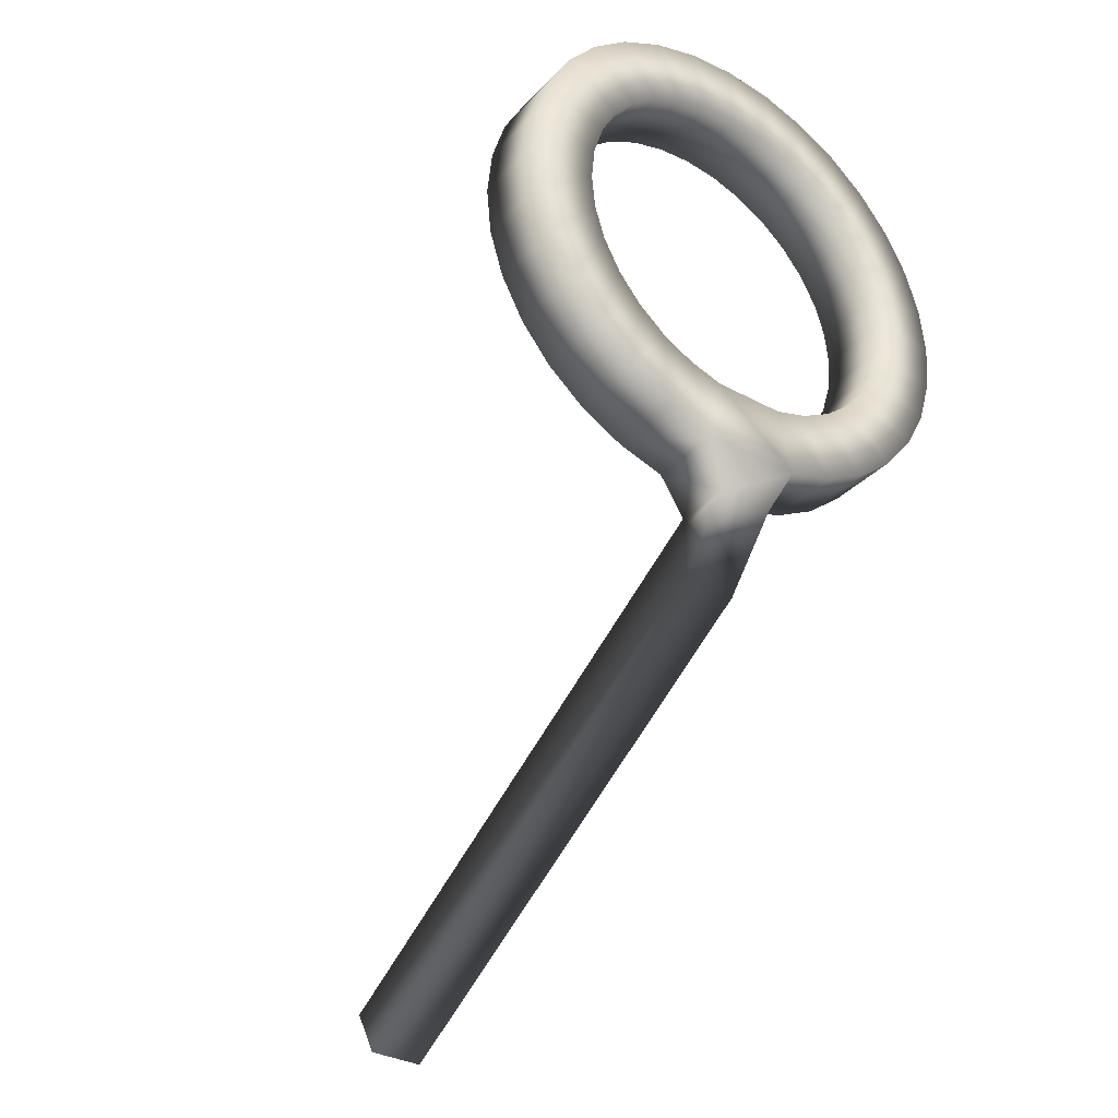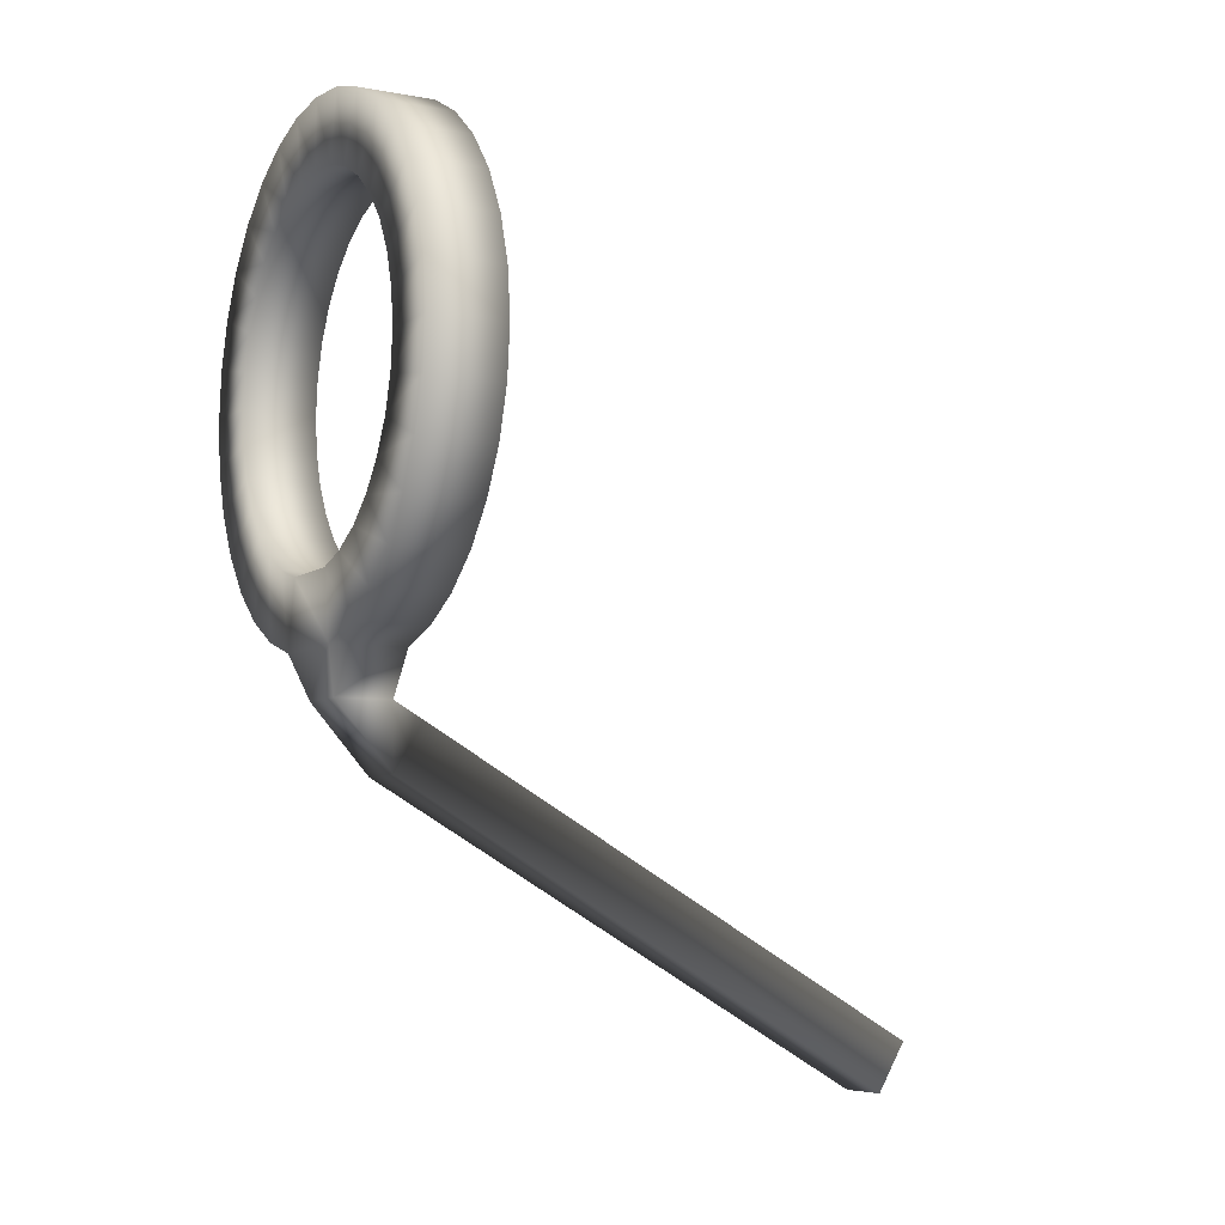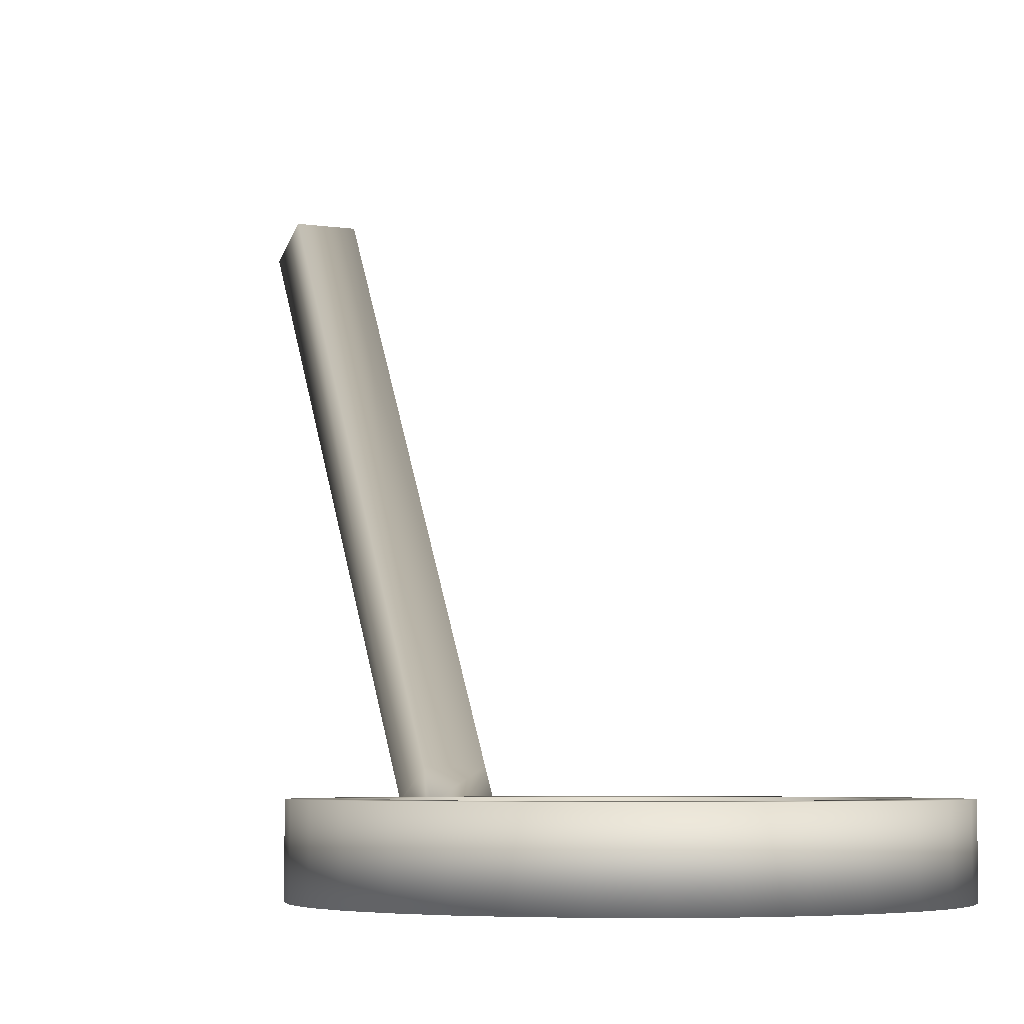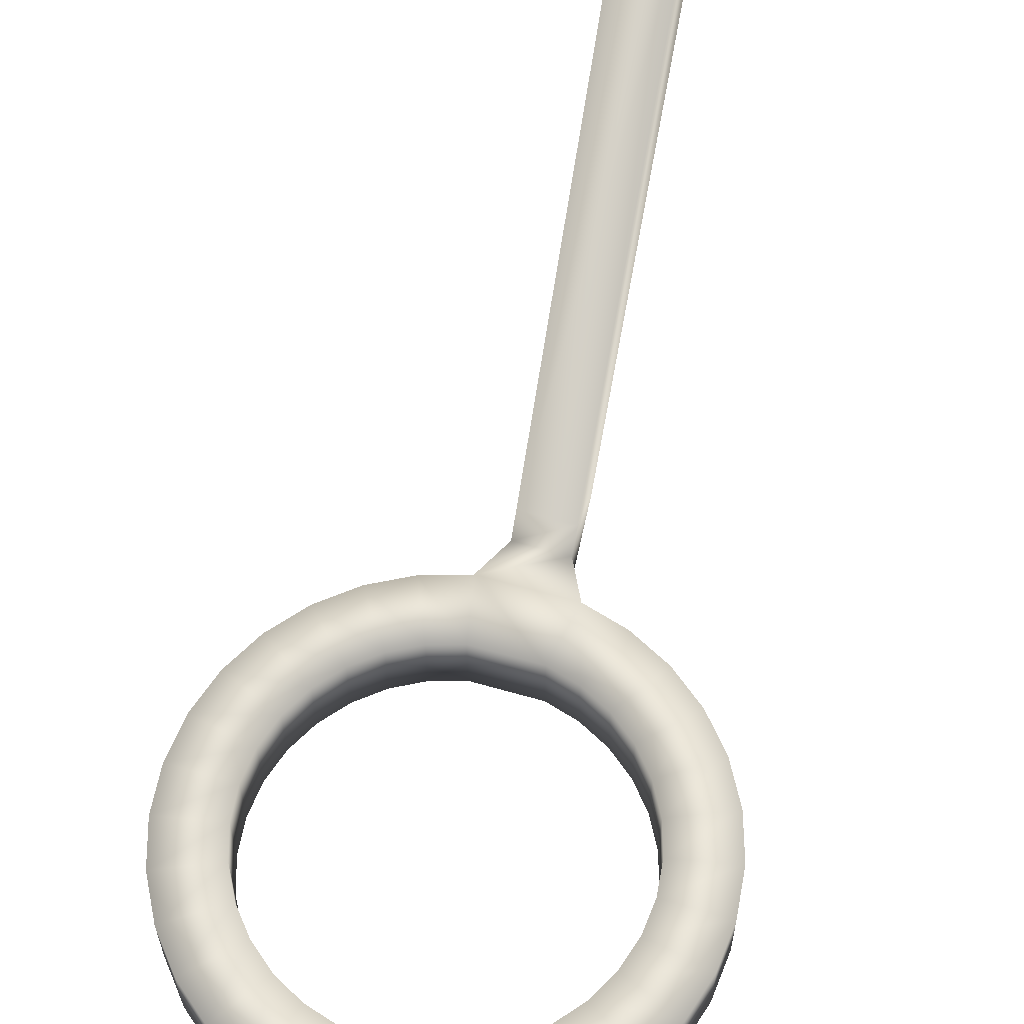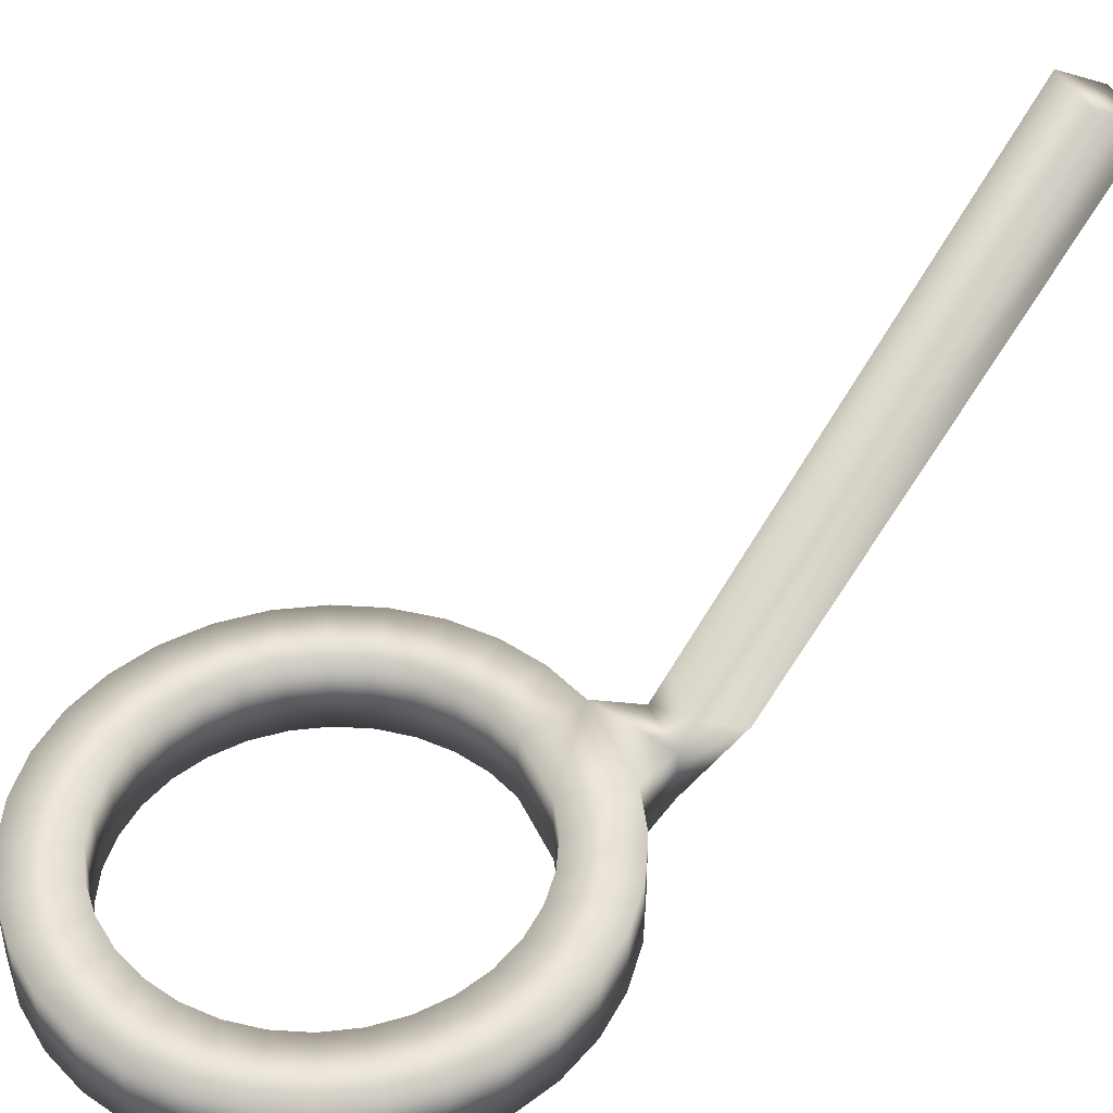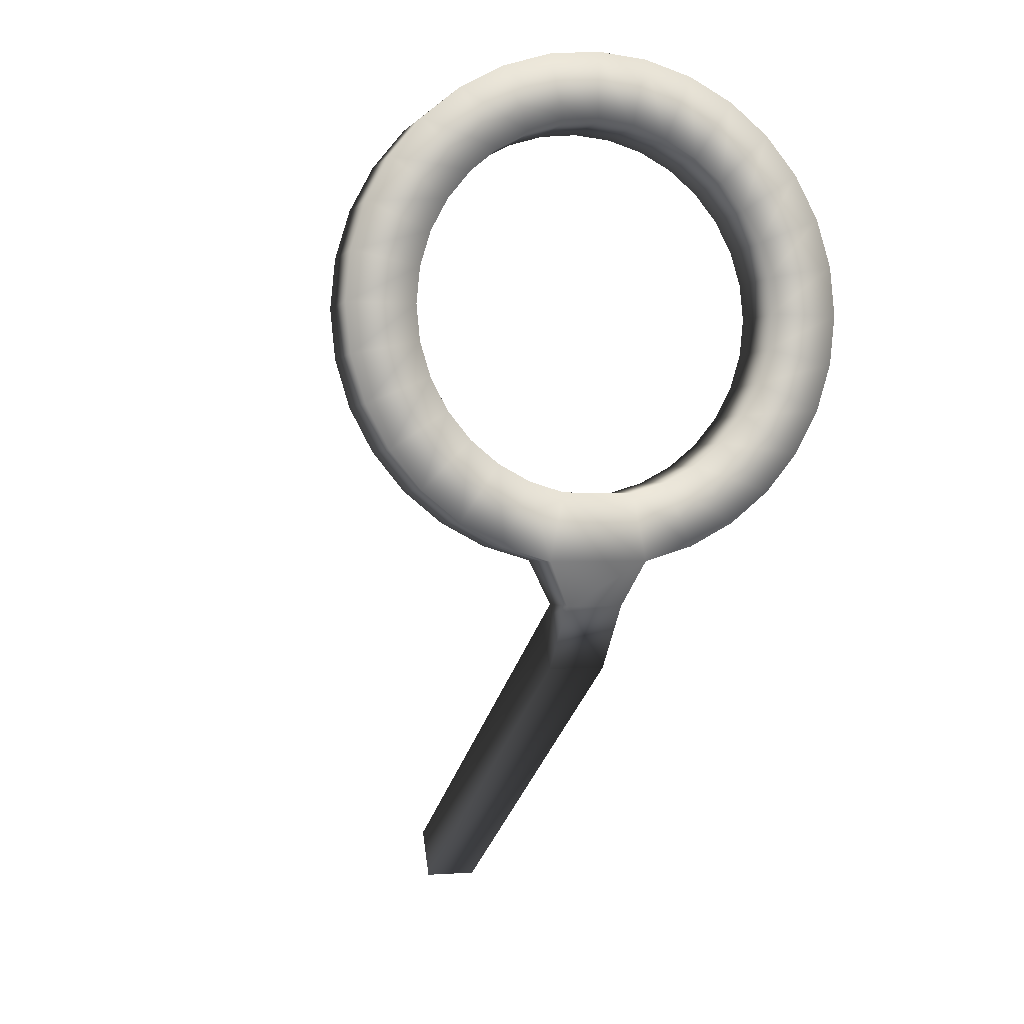
<metadata>
{"format":"obj","ext":"obj","renderer":"f3d","projection":"perspective","resolution":1024,"background":"white","views":[{"elev":-34.1,"azim":143.7,"up":"+Y"},{"elev":-6.9,"azim":-117.9,"up":"+Y"},{"elev":-5.2,"azim":154.3,"up":"+Z"},{"elev":61.5,"azim":-163.7,"up":"+Z"},{"elev":45.0,"azim":-114.1,"up":"+Z"},{"elev":-0.1,"azim":163.7,"up":"+Y"}]}
</metadata>
<code>
o BubbleTool_BubbleBlower
v -0.004102 -0.05239 0.007795
v -0.004102 -0.04528 0.0119
v -0.004102 -0.009742 -0.06607
v -0.004102 -0.002637 -0.06197
v 0.004102 -0.05239 0.007795
v 0.004102 -0.04528 0.0119
v 0.004102 -0.009742 -0.06607
v 0.004102 -0.002637 -0.06197
v -0.004102 -0.009742 -0.06607
v -0.004102 -0.002637 -0.06197
v 0.004102 -0.009742 -0.06607
v 0.004102 -0.002637 -0.06197
v -0.004102 -0.000194 -0.0744
v -0.004102 -0.000194 -0.0662
v 0.004102 -0.000194 -0.0744
v 0.004102 -0.000194 -0.0662
v 0.005225 0.01612 -0.07635
v 0.005225 0.01612 -0.06549
v 0.01025 0.01764 -0.07635
v 0.01025 0.01764 -0.06549
v 0.01488 0.02011 -0.07635
v 0.01488 0.02011 -0.06549
v 0.01894 0.02345 -0.07635
v 0.01894 0.02345 -0.06549
v 0.02227 0.0275 -0.07635
v 0.02227 0.0275 -0.06549
v 0.02474 0.03213 -0.07635
v 0.02474 0.03213 -0.06549
v 0.02627 0.03716 -0.07635
v 0.02627 0.03716 -0.06549
v 0.02678 0.04238 -0.07635
v 0.02678 0.04238 -0.06549
v 0.02627 0.04761 -0.07635
v 0.02627 0.04761 -0.06549
v 0.02474 0.05263 -0.07635
v 0.02474 0.05263 -0.06549
v 0.02227 0.05726 -0.07635
v 0.02227 0.05726 -0.06549
v 0.01894 0.06132 -0.07635
v 0.01894 0.06132 -0.06549
v 0.01488 0.06465 -0.07635
v 0.01488 0.06465 -0.06549
v 0.01025 0.06713 -0.07635
v 0.01025 0.06713 -0.06549
v 0.005225 0.06865 -0.07635
v 0.005225 0.06865 -0.06549
v 0 0.06916 -0.07635
v 0 0.06916 -0.06549
v -0.005225 0.06865 -0.07635
v -0.005225 0.06865 -0.06549
v -0.01025 0.06713 -0.07635
v -0.01025 0.06713 -0.06549
v -0.01488 0.06465 -0.07635
v -0.01488 0.06465 -0.06549
v -0.01894 0.06132 -0.07635
v -0.01894 0.06132 -0.06549
v -0.02227 0.05726 -0.07635
v -0.02227 0.05726 -0.06549
v -0.02474 0.05263 -0.07635
v -0.02474 0.05263 -0.06549
v -0.02627 0.04761 -0.07635
v -0.02627 0.04761 -0.06549
v -0.02678 0.04238 -0.07635
v -0.02678 0.04238 -0.06549
v -0.02627 0.03716 -0.07635
v -0.02627 0.03716 -0.06549
v -0.02474 0.03213 -0.07635
v -0.02474 0.03213 -0.06549
v -0.02227 0.0275 -0.07635
v -0.02227 0.0275 -0.06549
v -0.01894 0.02345 -0.07635
v -0.01894 0.02345 -0.06549
v -0.01488 0.02011 -0.07635
v -0.01488 0.02011 -0.06549
v -0.01025 0.01764 -0.07635
v -0.01025 0.01764 -0.06549
v -0.005225 0.01612 -0.07635
v -0.005225 0.01612 -0.06549
v 0.007185 0.00626 -0.07635
v 0.01409 0.008356 -0.07635
v 0.02046 0.01176 -0.07635
v 0.02604 0.01634 -0.07635
v 0.03062 0.02192 -0.07635
v 0.03403 0.02829 -0.07635
v 0.03612 0.0352 -0.07635
v 0.03683 0.04238 -0.07635
v 0.03612 0.04957 -0.07635
v 0.03403 0.05648 -0.07635
v 0.03062 0.06284 -0.07635
v 0.02604 0.06842 -0.07635
v 0.02046 0.07301 -0.07635
v 0.01409 0.07641 -0.07635
v 0.007185 0.0785 -0.07635
v 0 0.07921 -0.07635
v -0.007185 0.0785 -0.07635
v -0.01409 0.07641 -0.07635
v -0.02046 0.07301 -0.07635
v -0.02604 0.06842 -0.07635
v -0.03062 0.06284 -0.07635
v -0.03403 0.05648 -0.07635
v -0.03612 0.04957 -0.07635
v -0.03683 0.04238 -0.07635
v -0.03612 0.0352 -0.07635
v -0.03403 0.02829 -0.07635
v -0.03062 0.02192 -0.07635
v -0.02604 0.01634 -0.07635
v -0.02046 0.01176 -0.07635
v -0.01409 0.008356 -0.07635
v -0.007185 0.00626 -0.07635
v 0.007185 0.00626 -0.06549
v 0.01409 0.008356 -0.06549
v 0.02046 0.01176 -0.06549
v 0.02604 0.01634 -0.06549
v 0.03062 0.02192 -0.06549
v 0.03403 0.02829 -0.06549
v 0.03612 0.0352 -0.06549
v 0.03683 0.04238 -0.06549
v 0.03612 0.04957 -0.06549
v 0.03403 0.05648 -0.06549
v 0.03062 0.06284 -0.06549
v 0.02604 0.06842 -0.06549
v 0.02046 0.07301 -0.06549
v 0.01409 0.07641 -0.06549
v 0.007185 0.0785 -0.06549
v 0 0.07921 -0.06549
v -0.007185 0.0785 -0.06549
v -0.01409 0.07641 -0.06549
v -0.02046 0.07301 -0.06549
v -0.02604 0.06842 -0.06549
v -0.03062 0.06284 -0.06549
v -0.03403 0.05648 -0.06549
v -0.03612 0.04957 -0.06549
v -0.03683 0.04238 -0.06549
v -0.03612 0.0352 -0.06549
v -0.03403 0.02829 -0.06549
v -0.03062 0.02192 -0.06549
v -0.02604 0.01634 -0.06549
v -0.02046 0.01176 -0.06549
v -0.01409 0.008356 -0.06549
v -0.007185 0.00626 -0.06549
f 1 2 4 3
f 4 8 12 10
f 7 8 6 5
f 5 6 2 1
f 3 7 5 1
f 8 4 2 6
f 10 12 16 14
f 3 4 10 9
f 8 7 11 12
f 7 3 9 11
f 17 79 109 77
f 9 10 14 13
f 12 11 15 16
f 11 9 13 15
f 79 80 111 110
f 80 81 112 111
f 81 82 113 112
f 82 83 114 113
f 83 84 115 114
f 84 85 116 115
f 85 86 117 116
f 86 87 118 117
f 87 88 119 118
f 88 89 120 119
f 89 90 121 120
f 90 91 122 121
f 91 92 123 122
f 92 93 124 123
f 93 94 125 124
f 94 95 126 125
f 95 96 127 126
f 96 97 128 127
f 97 98 129 128
f 98 99 130 129
f 99 100 131 130
f 100 101 132 131
f 101 102 133 132
f 102 103 134 133
f 103 104 135 134
f 104 105 136 135
f 105 106 137 136
f 106 107 138 137
f 107 108 139 138
f 77 75 76 78
f 108 109 140 139
f 15 13 109 79
f 78 140 110 18
f 19 80 79 17
f 21 81 80 19
f 23 82 81 21
f 25 83 82 23
f 27 84 83 25
f 29 85 84 27
f 31 86 85 29
f 33 87 86 31
f 35 88 87 33
f 37 89 88 35
f 39 90 89 37
f 41 91 90 39
f 43 92 91 41
f 45 93 92 43
f 47 94 93 45
f 49 95 94 47
f 51 96 95 49
f 53 97 96 51
f 55 98 97 53
f 57 99 98 55
f 59 100 99 57
f 61 101 100 59
f 63 102 101 61
f 65 103 102 63
f 67 104 103 65
f 69 105 104 67
f 71 106 105 69
f 73 107 106 71
f 75 108 107 73
f 77 109 108 75
f 17 77 78 18
f 18 110 111 20
f 20 111 112 22
f 22 112 113 24
f 24 113 114 26
f 26 114 115 28
f 28 115 116 30
f 30 116 117 32
f 32 117 118 34
f 34 118 119 36
f 36 119 120 38
f 38 120 121 40
f 40 121 122 42
f 42 122 123 44
f 44 123 124 46
f 46 124 125 48
f 48 125 126 50
f 50 126 127 52
f 52 127 128 54
f 54 128 129 56
f 56 129 130 58
f 58 130 131 60
f 60 131 132 62
f 62 132 133 64
f 64 133 134 66
f 66 134 135 68
f 68 135 136 70
f 70 136 137 72
f 72 137 138 74
f 74 138 139 76
f 76 139 140 78
f 75 73 74 76
f 73 71 72 74
f 71 69 70 72
f 69 67 68 70
f 67 65 66 68
f 65 63 64 66
f 63 61 62 64
f 61 59 60 62
f 59 57 58 60
f 57 55 56 58
f 55 53 54 56
f 53 51 52 54
f 51 49 50 52
f 49 47 48 50
f 47 45 46 48
f 45 43 44 46
f 43 41 42 44
f 41 39 40 42
f 39 37 38 40
f 37 35 36 38
f 35 33 34 36
f 33 31 32 34
f 31 29 30 32
f 29 27 28 30
f 27 25 26 28
f 25 23 24 26
f 23 21 22 24
f 21 19 20 22
f 19 17 18 20
f 14 16 110 140
f 15 79 110 16
f 13 14 140 109

</code>
